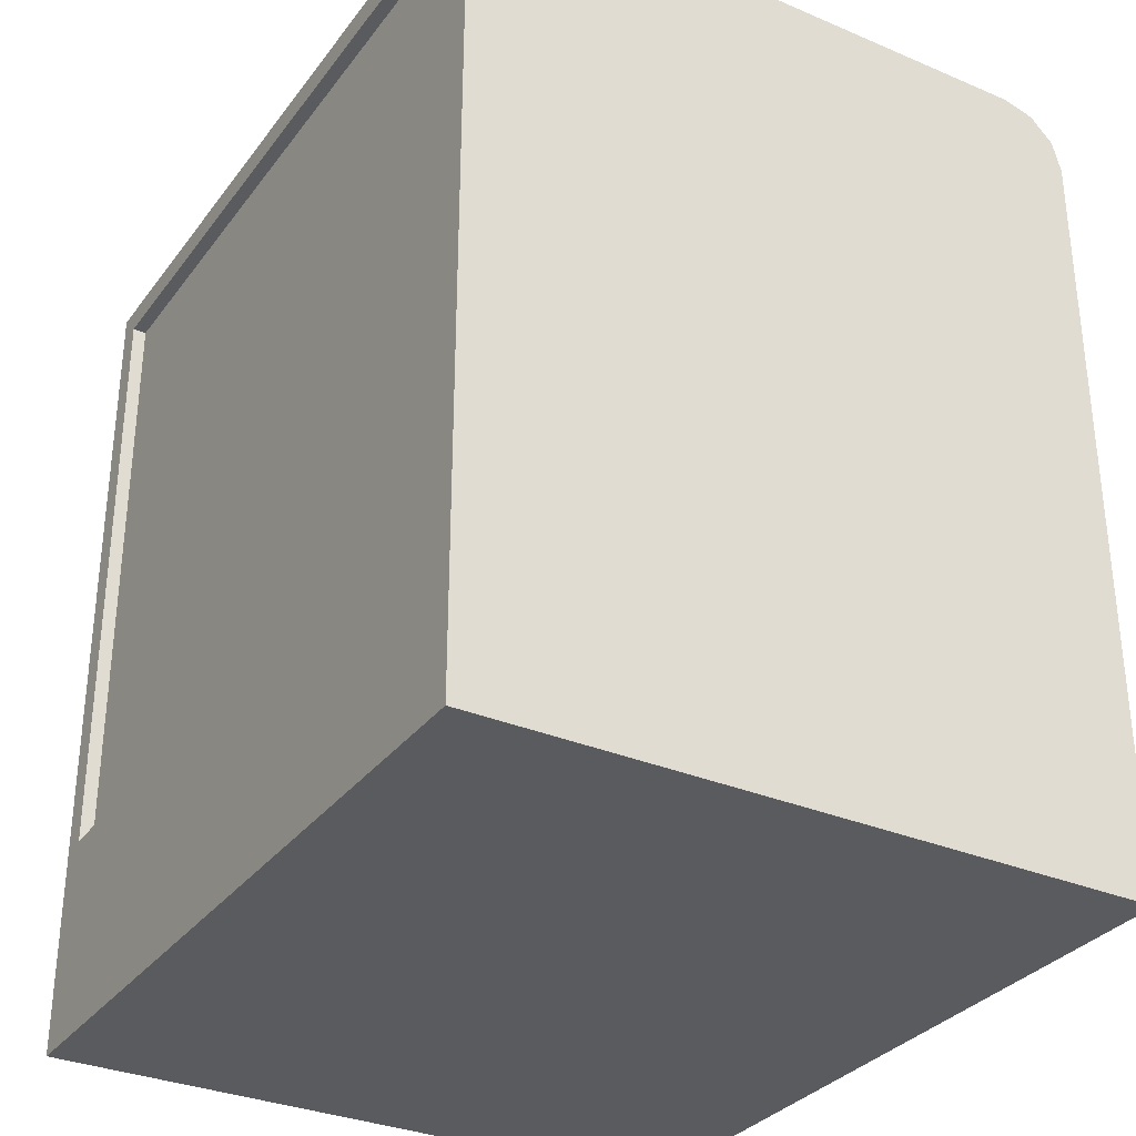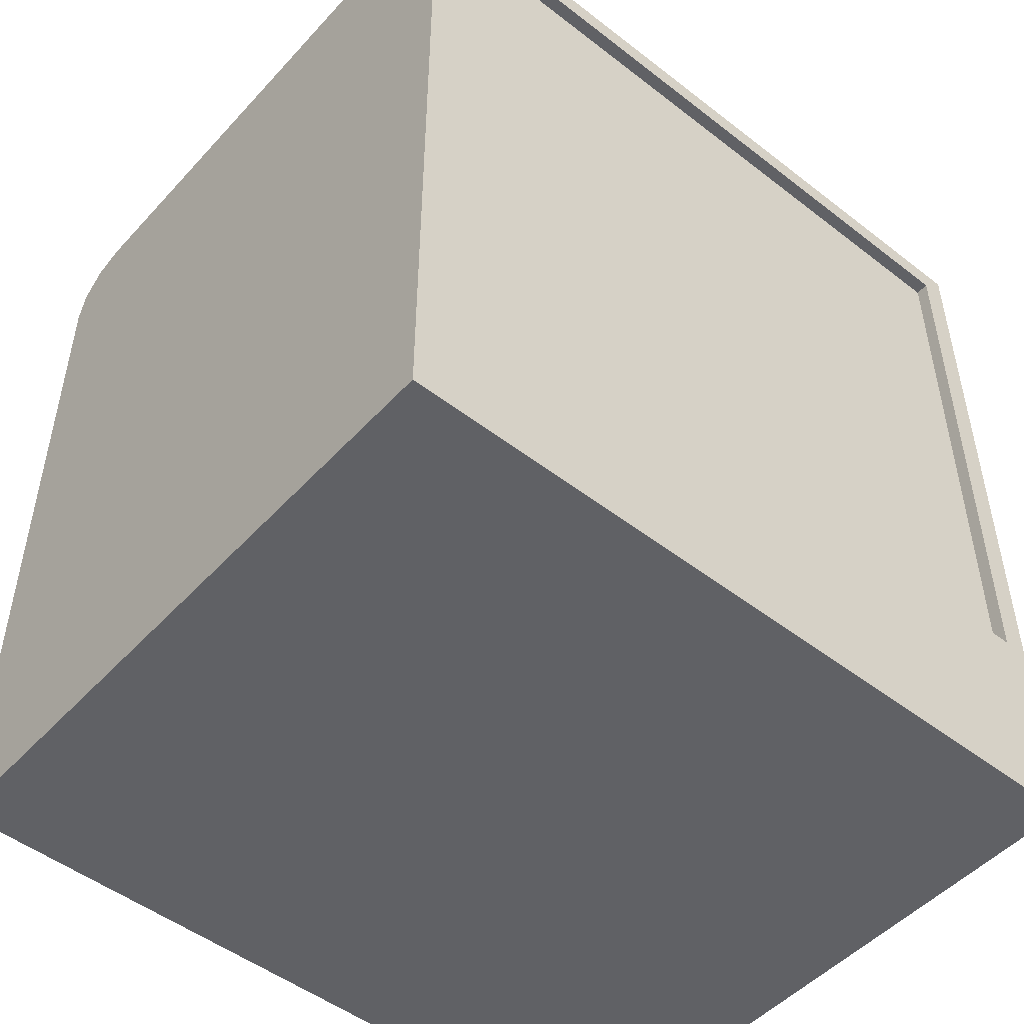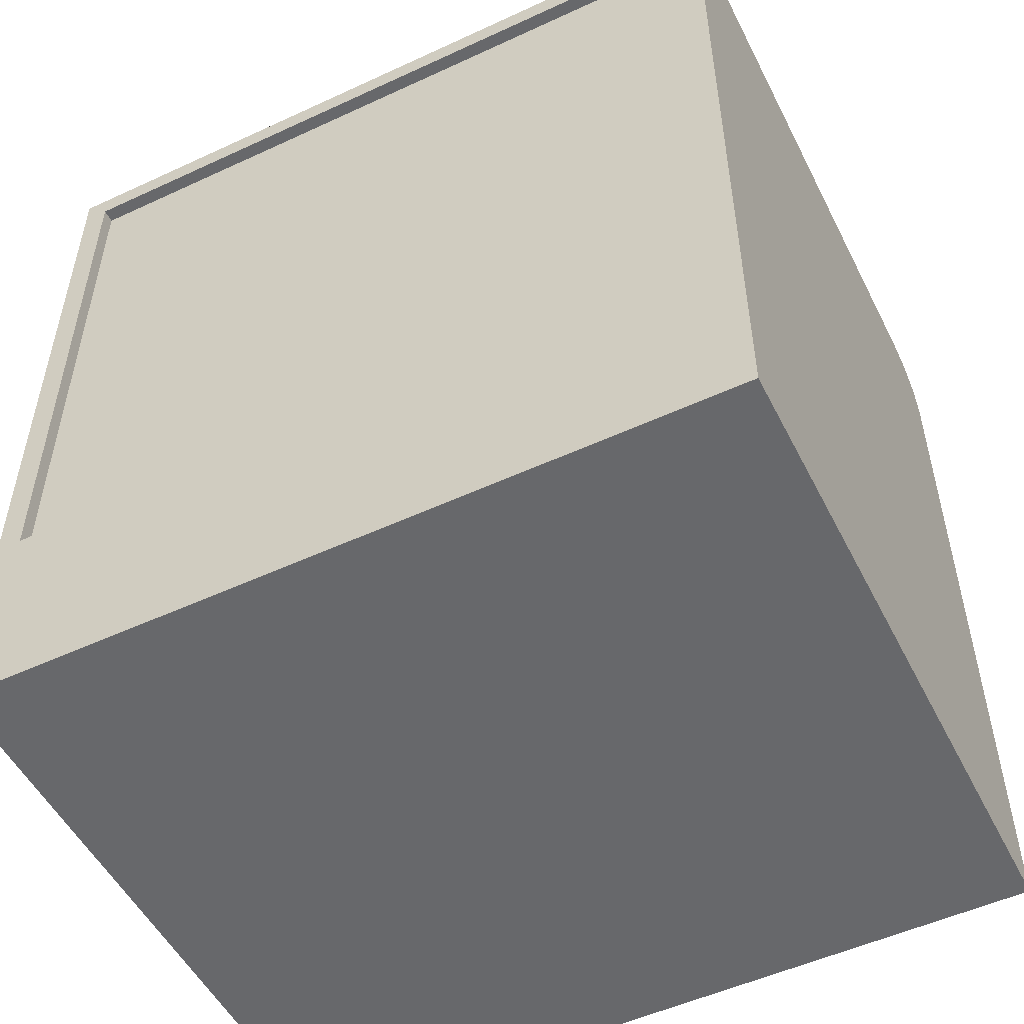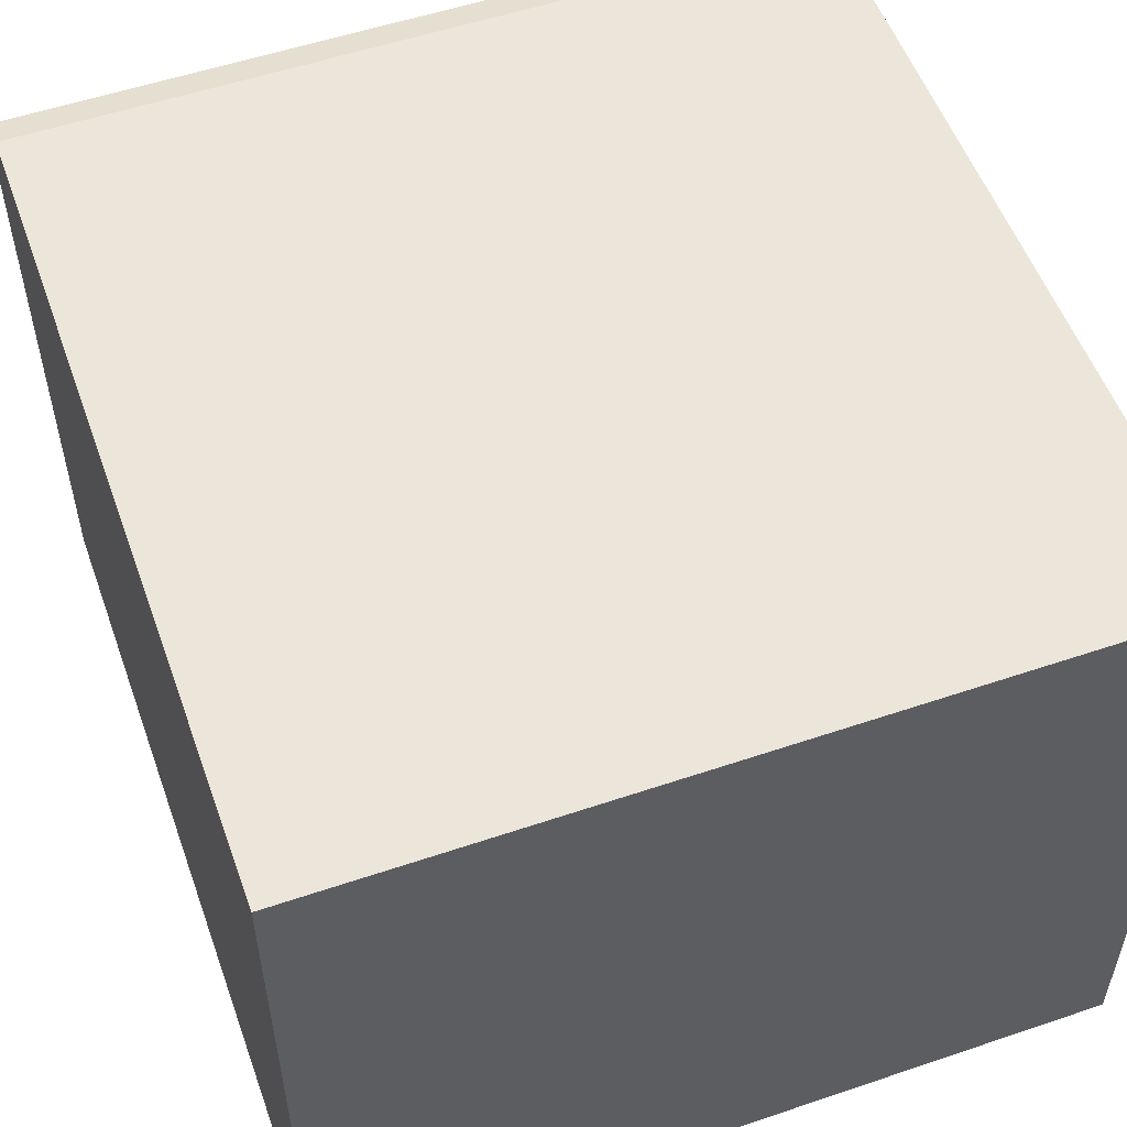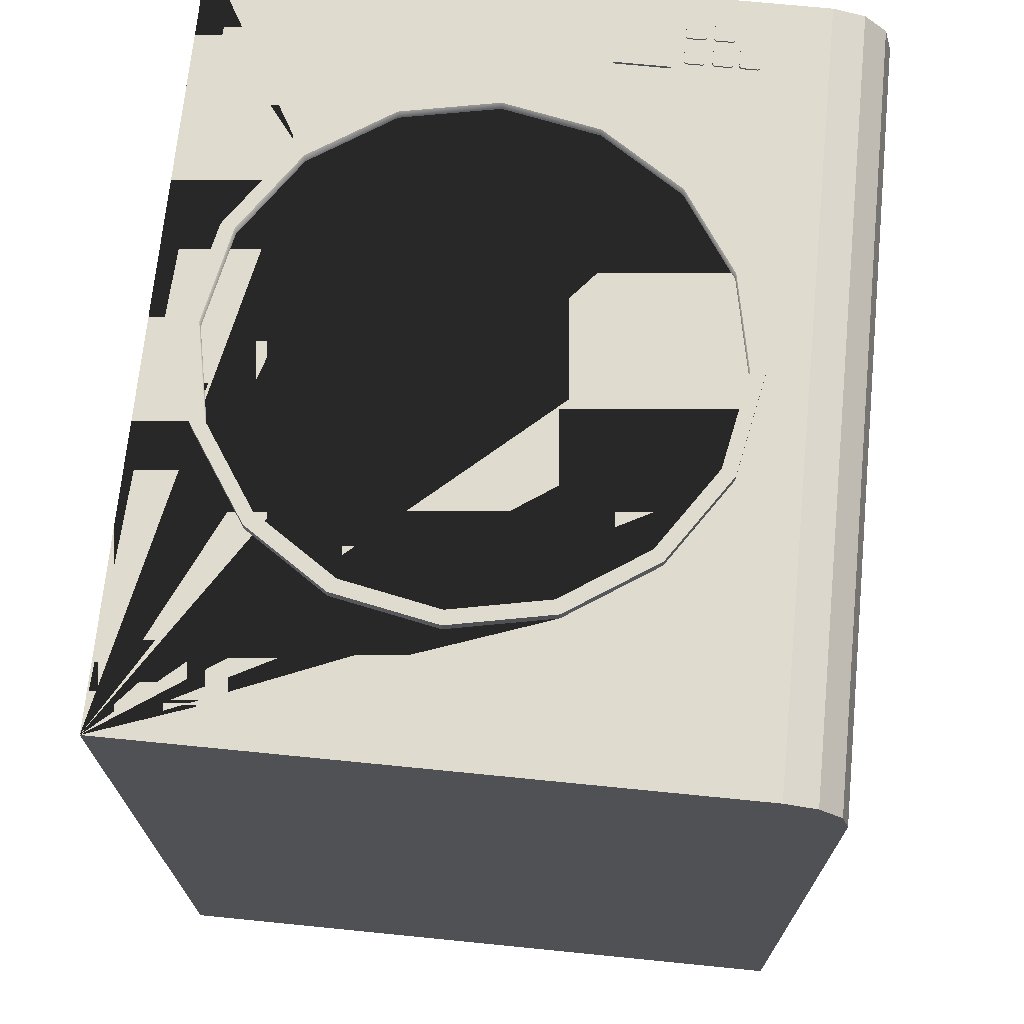
<metadata>
{"format":"obj","ext":"obj","renderer":"f3d","projection":"perspective","resolution":1024,"background":"white","views":[{"elev":-32.1,"azim":-120.7,"up":"+Y"},{"elev":-49.7,"azim":139.5,"up":"+Y"},{"elev":-52.3,"azim":-153.5,"up":"+Y"},{"elev":54.6,"azim":-19.7,"up":"+Z"},{"elev":70.3,"azim":-84.3,"up":"+Y"}]}
</metadata>
<code>
o Dryer_Machine
v 0.4033 0.2347 -0.3827
v 0.4033 0.8327 -0.3827
v 0.4318 0.8327 0.3576
v 0.4318 0 0.3576
v 0.4033 0.9206 -0.3827
v 0.4318 0.949 0.2869
v 0.4318 0.8784 0.3576
v 0.4318 0.9396 0.3222
v 0.4318 0.9137 0.3481
v 0.4318 0 -0.3827
v 0.4318 0.8327 -0.3827
v 0.4318 0.949 -0.3827
v 0.4033 0.8327 -0.3674
v 0.4033 0.2347 -0.3674
v 0.4033 0.9206 -0.3674
v -0.4033 0.2347 -0.3827
v -0.4033 0.8327 -0.3827
v -0.4318 0.8327 0.3576
v -0.4318 0 0.3576
v -0.4033 0.9206 -0.3827
v -0.4318 0.949 0.2869
v -0.4318 0.8784 0.3576
v -0.4318 0.9396 0.3222
v -0.4318 0.9137 0.3481
v -0.4318 0 -0.3827
v -0.4318 0.8327 -0.3827
v -0.4318 0.949 -0.3827
v -0.4033 0.8327 -0.3674
v -0.4033 0.2347 -0.3674
v -0.4033 0.9206 -0.3674
v -0 0.4354 0.01911
v 0.0269 0.4354 0.01376
v 0.04971 0.4354 -0.001483
v 0.06495 0.4354 -0.02429
v 0.07031 0.4354 -0.0512
v 0.06495 0.4354 -0.0781
v 0.04971 0.4354 -0.1009
v 0.0269 0.4354 -0.1161
v -0 0.4354 -0.1215
v -0.0269 0.4354 -0.1161
v -0.04971 0.4354 -0.1009
v -0.06495 0.4354 -0.0781
v -0.07031 0.4354 -0.0512
v -0.06495 0.4354 -0.02429
v -0.04971 0.4354 -0.001483
v -0.0269 0.4354 0.01376
v -0.2074 0.962 0.1562
v -0.1961 0.962 0.145
v -0.1061 0.962 0.2051
v -0.1122 0.962 0.2198
v 0 0.962 0.2421
v -0 0.962 0.2262
v 0.1961 0.962 0.145
v 0.2074 0.962 0.1562
v 0.1122 0.962 0.2198
v 0.1061 0.962 0.2051
v -0.2705 0.962 -0.1653
v -0.2563 0.962 -0.1573
v -0.2563 0.962 0.05499
v -0.2709 0.962 0.06106
v -0.2932 0.962 -0.05116
v -0.2774 0.962 -0.05116
v -0.2774 0.9335 -0.0512
v -0.2932 0.949 -0.0512
v -0.2709 0.949 0.06102
v -0.2563 0.9335 0.05495
v -0.2563 0.9335 -0.1573
v -0.2705 0.949 -0.1654
v -0.1122 0.949 0.2197
v -0.1061 0.9335 0.2051
v 0.1061 0.9335 0.2051
v 0.1122 0.949 0.2197
v 0.2074 0.949 0.1562
v 0.1961 0.9335 0.1449
v 0 0.9335 0.2262
v 0 0.949 0.242
v -0.2074 0.949 0.1562
v -0.1961 0.9335 0.1449
v -0.2103 0.949 -0.2555
v -0.1961 0.9335 -0.2473
v -0.1061 0.9335 -0.3075
v -0.1101 0.949 -0.3225
v 0.1101 0.949 -0.3225
v 0.1061 0.9335 -0.3075
v -0 0.949 -0.3444
v -0 0.9335 -0.3286
v 0.2932 0.949 -0.0512
v 0.2774 0.9335 -0.0512
v 0.2705 0.949 -0.1654
v 0.2563 0.9335 -0.1573
v 0.2709 0.949 0.06102
v 0.2563 0.9335 0.05495
v 0.2103 0.949 -0.2555
v 0.1961 0.9335 -0.2473
v -0.2103 0.962 -0.2555
v -0.1961 0.962 -0.2473
v -0.1061 0.962 -0.3074
v -0.1101 0.962 -0.3225
v -0 0.962 -0.3285
v -0 0.962 -0.3444
v 0.2774 0.962 -0.05116
v 0.2932 0.962 -0.05116
v 0.2705 0.962 -0.1653
v 0.2563 0.962 -0.1573
v 0.2563 0.962 0.05499
v 0.2709 0.962 0.06106
v 0.2103 0.962 -0.2555
v 0.1961 0.962 -0.2473
v 0.1061 0.962 -0.3074
v 0.1101 0.962 -0.3225
v -0 0.8872 -0.014
v 0.01423 0.8872 -0.01683
v 0.0263 0.8872 -0.02489
v 0.03437 0.8872 -0.03696
v 0.0372 0.8872 -0.0512
v 0.03437 0.8872 -0.06543
v 0.0263 0.8872 -0.0775
v 0.01423 0.8872 -0.08556
v -0 0.8872 -0.0884
v -0.01424 0.8872 -0.08556
v -0.0263 0.8872 -0.0775
v -0.03437 0.8872 -0.06543
v -0.0372 0.8872 -0.0512
v -0.03437 0.8872 -0.03696
v -0.0263 0.8872 -0.02489
v -0.01424 0.8872 -0.01683
v -0 0.4354 0.1539
v 0 0.5063 0.2262
v 0.1061 0.5063 0.2051
v 0.07848 0.4354 0.1383
v 0.1961 0.5063 0.1449
v 0.145 0.4354 0.09382
v 0.2563 0.5063 0.05495
v 0.1895 0.4354 0.02729
v 0.2774 0.5063 -0.0512
v 0.2051 0.4354 -0.0512
v 0.2563 0.5063 -0.1573
v 0.1895 0.4354 -0.1297
v 0.145 0.4354 -0.1962
v 0.1961 0.5063 -0.2473
v 0.1061 0.5063 -0.3075
v 0.07848 0.4354 -0.2407
v -0 0.5063 -0.3286
v -0 0.4354 -0.2563
v -0.1061 0.5063 -0.3075
v -0.07848 0.4354 -0.2407
v -0.145 0.4354 -0.1962
v -0.1961 0.5063 -0.2473
v -0.2563 0.5063 -0.1573
v -0.1895 0.4354 -0.1297
v -0.2051 0.4354 -0.0512
v -0.2774 0.5063 -0.0512
v -0.2563 0.5063 0.05495
v -0.1895 0.4354 0.02729
v -0.1961 0.5063 0.1449
v -0.145 0.4354 0.09382
v -0.1061 0.5063 0.2051
v -0.07848 0.4354 0.1383
v -0 0.8872 0.01911
v 0.0269 0.8872 0.01376
v 0.04971 0.8872 -0.001483
v 0.06495 0.8872 -0.02429
v 0.07031 0.8872 -0.0512
v 0.06495 0.8872 -0.0781
v 0.04971 0.8872 -0.1009
v 0.0269 0.8872 -0.1161
v -0 0.8872 -0.1215
v -0.0269 0.8872 -0.1161
v -0.04971 0.8872 -0.1009
v -0.06495 0.8872 -0.0781
v -0.07031 0.8872 -0.0512
v -0.06495 0.8872 -0.02429
v -0.04971 0.8872 -0.001483
v -0.0269 0.8872 0.01376
v -0 0.8693 -0.014
v 0.01423 0.8693 -0.01683
v 0.0263 0.8693 -0.02489
v 0.03437 0.8693 -0.03696
v 0.0372 0.8693 -0.0512
v 0.03437 0.8693 -0.06543
v 0.0263 0.8693 -0.0775
v 0.01423 0.8693 -0.08556
v -0 0.8693 -0.0884
v -0.01424 0.8693 -0.08556
v -0.0263 0.8693 -0.0775
v -0.03437 0.8693 -0.06543
v -0.0372 0.8693 -0.0512
v -0.03437 0.8693 -0.03696
v -0.0263 0.8693 -0.02489
v -0.01424 0.8693 -0.01683
v 0.4095 0.9523 0.1209
v 0.3428 0.9523 0.1209
v 0.3428 0.9523 0.06015
v 0.4095 0.9523 0.06015
v 0.4095 0.9442 0.1209
v 0.3428 0.9442 0.1209
v 0.3428 0.9442 0.06015
v 0.4095 0.9442 0.06015
v 0.3713 0.9511 0.1557
v 0.3732 0.9511 0.1538
v 0.3493 0.9511 0.1538
v 0.3512 0.9511 0.1557
v 0.3512 0.9511 0.1339
v 0.3493 0.9511 0.1358
v 0.3732 0.9511 0.1358
v 0.3713 0.9511 0.1339
v 0.3732 0.943 0.1538
v 0.3713 0.943 0.1557
v 0.3512 0.943 0.1557
v 0.3493 0.943 0.1538
v 0.3493 0.943 0.1358
v 0.3512 0.943 0.1339
v 0.3713 0.943 0.1339
v 0.3732 0.943 0.1358
v 0.4018 0.9511 0.1557
v 0.4037 0.9511 0.1538
v 0.3797 0.9511 0.1538
v 0.3816 0.9511 0.1557
v 0.3816 0.9511 0.1339
v 0.3797 0.9511 0.1358
v 0.4037 0.9511 0.1358
v 0.4018 0.9511 0.1339
v 0.4037 0.943 0.1538
v 0.4018 0.943 0.1557
v 0.3816 0.943 0.1557
v 0.3797 0.943 0.1538
v 0.3797 0.943 0.1358
v 0.3816 0.943 0.1339
v 0.4018 0.943 0.1339
v 0.4037 0.943 0.1358
v 0.3713 0.9511 0.186
v 0.3732 0.9511 0.1841
v 0.3493 0.9511 0.1841
v 0.3512 0.9511 0.186
v 0.3512 0.9511 0.1642
v 0.3493 0.9511 0.1661
v 0.3732 0.9511 0.1661
v 0.3713 0.9511 0.1642
v 0.3732 0.943 0.1841
v 0.3713 0.943 0.186
v 0.3512 0.943 0.186
v 0.3493 0.943 0.1841
v 0.3493 0.943 0.1661
v 0.3512 0.943 0.1642
v 0.3713 0.943 0.1642
v 0.3732 0.943 0.1661
v 0.4018 0.9511 0.186
v 0.4037 0.9511 0.1841
v 0.3797 0.9511 0.1841
v 0.3816 0.9511 0.186
v 0.3816 0.9511 0.1642
v 0.3797 0.9511 0.1661
v 0.4037 0.9511 0.1661
v 0.4018 0.9511 0.1642
v 0.4037 0.943 0.1841
v 0.4018 0.943 0.186
v 0.3816 0.943 0.186
v 0.3797 0.943 0.1841
v 0.3797 0.943 0.1661
v 0.3816 0.943 0.1642
v 0.4018 0.943 0.1642
v 0.4037 0.943 0.1661
v 0.3713 0.9511 0.2143
v 0.3732 0.9511 0.2124
v 0.3493 0.9511 0.2124
v 0.3512 0.9511 0.2143
v 0.3512 0.9511 0.1925
v 0.3493 0.9511 0.1944
v 0.3732 0.9511 0.1944
v 0.3713 0.9511 0.1925
v 0.3732 0.943 0.2124
v 0.3713 0.943 0.2143
v 0.3512 0.943 0.2143
v 0.3493 0.943 0.2124
v 0.3493 0.943 0.1944
v 0.3512 0.943 0.1925
v 0.3713 0.943 0.1925
v 0.3732 0.943 0.1944
f 16 29 14 1
f 4 10 11 3
f 2 1 14 13
f 7 3 11 12 6 8 9
f 9 24 22 7
f 10 25 16 1
f 8 23 24 9
f 6 21 23 8
f 44 43 151 154
f 42 41 147 150
f 7 22 18 3
f 20 27 12 5
f 1 2 11 10
f 2 5 12 11
f 28 30 15 13
f 29 28 13 14
f 15 30 20 5
f 5 2 13 15
f 18 19 4 3
f 19 18 26 25
f 17 28 29 16
f 21 27 26 18 22 24 23
f 16 25 26 17
f 17 26 27 20
f 20 30 28 17
f 19 25 10 4
f 35 34 134 136
f 31 46 158 127
f 93 12 27 79 82 85 83
f 38 37 139 142
f 36 35 136 138
f 61 60 59 62
f 37 36 138 139
f 39 38 142 144
f 40 39 144 146
f 41 40 146 147
f 129 128 75 71
f 46 45 156 158
f 27 21 6 12 93 89 87 91 73 72 76 69 77 65 64 68 79
f 43 42 150 151
f 35 36 164 163
f 34 33 132 134
f 83 85 100 110
f 77 69 50 47
f 66 63 62 59
f 88 92 105 101
f 92 74 53 105
f 70 78 48 49
f 90 88 101 104
f 64 65 60 61
f 73 91 106 54
f 79 68 57 95
f 76 72 55 51
f 87 89 103 102
f 67 80 96 58
f 75 70 49 52
f 71 75 52 56
f 85 82 98 100
f 45 44 154 156
f 62 58 57 61
f 55 54 53 56
f 56 52 51 55
f 49 48 47 50
f 96 97 98 95
f 97 99 100 98
f 102 103 104 101
f 101 105 106 102
f 103 107 108 104
f 60 47 48 59
f 50 51 52 49
f 58 96 95 57
f 54 106 105 53
f 110 100 99 109
f 109 108 107 110
f 63 67 58 62
f 91 87 102 106
f 86 84 109 99
f 89 93 107 103
f 80 81 97 96
f 84 94 108 109
f 68 64 61 57
f 93 83 110 107
f 94 90 104 108
f 82 79 95 98
f 72 73 54 55
f 65 77 47 60
f 81 86 99 97
f 78 66 59 48
f 74 71 56 53
f 69 76 51 50
f 128 157 70 75
f 131 129 71 74
f 133 131 74 92
f 135 133 92 88
f 137 135 88 90
f 84 141 140 94
f 86 143 141 84
f 81 145 143 86
f 149 148 80 67
f 153 152 63 66
f 78 155 153 66
f 157 155 78 70
f 152 149 67 63
f 140 137 90 94
f 33 32 130 132
f 80 148 145 81
f 123 124 188 187
f 42 43 171 170
f 37 38 166 165
f 36 37 165 164
f 38 39 167 166
f 46 31 159 174
f 39 40 168 167
f 31 32 160 159
f 40 41 169 168
f 41 42 170 169
f 32 33 161 160
f 43 44 172 171
f 33 34 162 161
f 44 45 173 172
f 34 35 163 162
f 45 46 174 173
f 128 129 130 127
f 129 131 132 130
f 131 133 134 132
f 133 135 136 134
f 135 137 138 136
f 140 141 142 139
f 141 143 144 142
f 143 145 146 144
f 148 149 150 147
f 152 153 154 151
f 153 155 156 154
f 155 157 158 156
f 149 152 151 150
f 137 140 139 138
f 127 158 157 128
f 145 148 147 146
f 32 31 127 130
f 112 111 159 160
f 113 112 160 161
f 114 113 161 162
f 115 114 162 163
f 116 115 163 164
f 118 117 165 166
f 119 118 166 167
f 120 119 167 168
f 122 121 169 170
f 124 123 171 172
f 125 124 172 173
f 126 125 173 174
f 123 122 170 171
f 117 116 164 165
f 111 126 174 159
f 121 120 168 169
f 175 176 177 178 179 180 181 182 183 184 185 186 187 188 189 190
f 113 114 178 177
f 124 125 189 188
f 114 115 179 178
f 125 126 190 189
f 115 116 180 179
f 122 123 187 186
f 117 118 182 181
f 116 117 181 180
f 118 119 183 182
f 126 111 175 190
f 119 120 184 183
f 111 112 176 175
f 120 121 185 184
f 121 122 186 185
f 112 113 177 176
f 192 191 194 193
f 193 194 198 197
f 191 192 196 195
f 194 191 195 198
f 192 193 197 196
f 205 200 207 214
f 201 202 199 200 205 206 203 204
f 201 204 211 210
f 203 206 213 212
f 205 214 213 206
f 211 204 203 212
f 201 210 209 202
f 207 200 199 208
f 199 202 209 208
f 221 216 223 230
f 217 218 215 216 221 222 219 220
f 217 220 227 226
f 219 222 229 228
f 221 230 229 222
f 227 220 219 228
f 217 226 225 218
f 223 216 215 224
f 215 218 225 224
f 237 232 239 246
f 233 234 231 232 237 238 235 236
f 233 236 243 242
f 235 238 245 244
f 237 246 245 238
f 243 236 235 244
f 233 242 241 234
f 239 232 231 240
f 231 234 241 240
f 253 248 255 262
f 249 250 247 248 253 254 251 252
f 249 252 259 258
f 251 254 261 260
f 253 262 261 254
f 259 252 251 260
f 249 258 257 250
f 255 248 247 256
f 247 250 257 256
f 269 264 271 278
f 265 266 263 264 269 270 267 268
f 265 268 275 274
f 267 270 277 276
f 269 278 277 270
f 275 268 267 276
f 265 274 273 266
f 271 264 263 272
f 263 266 273 272

</code>
